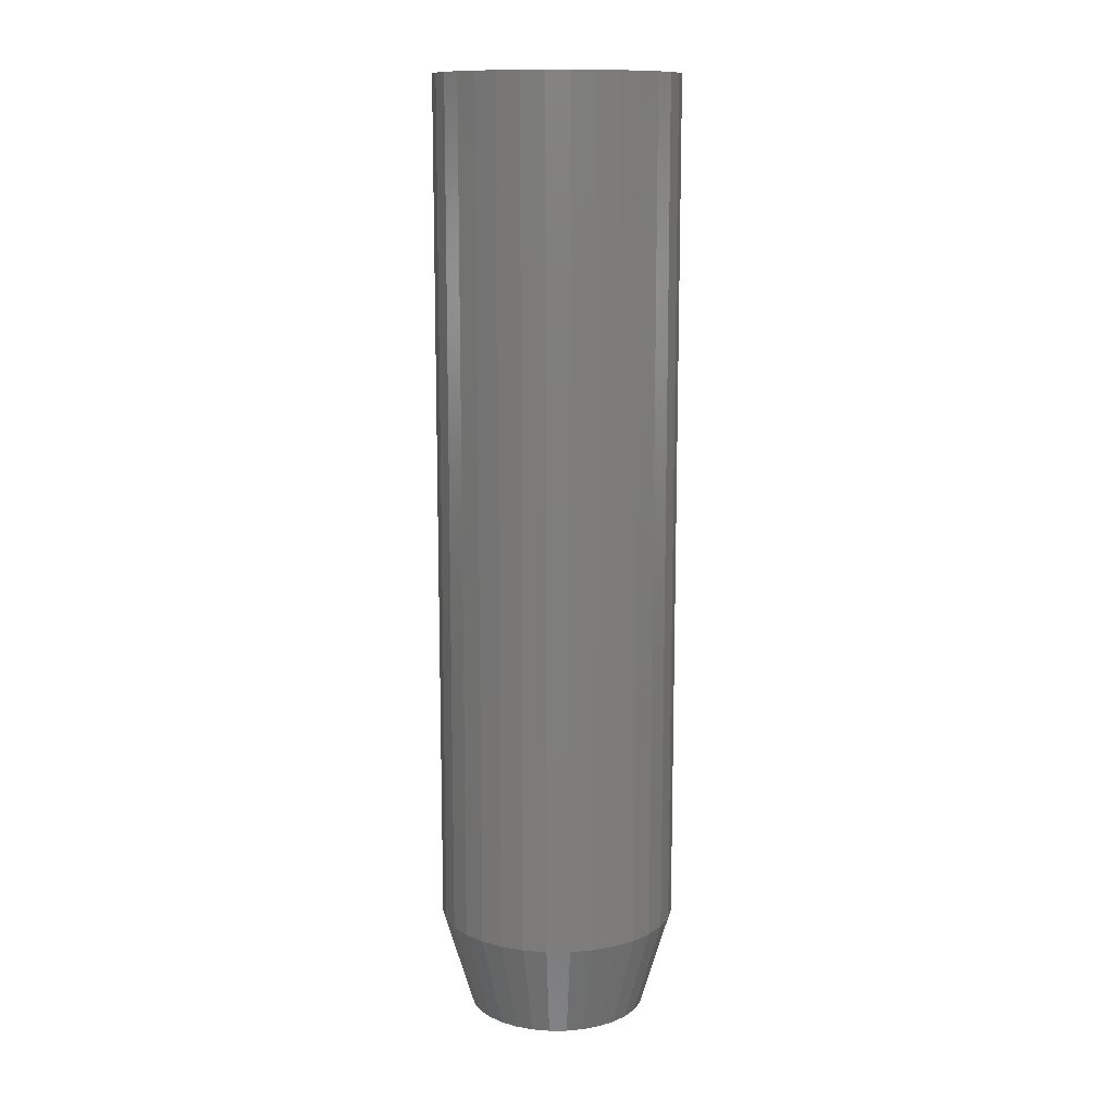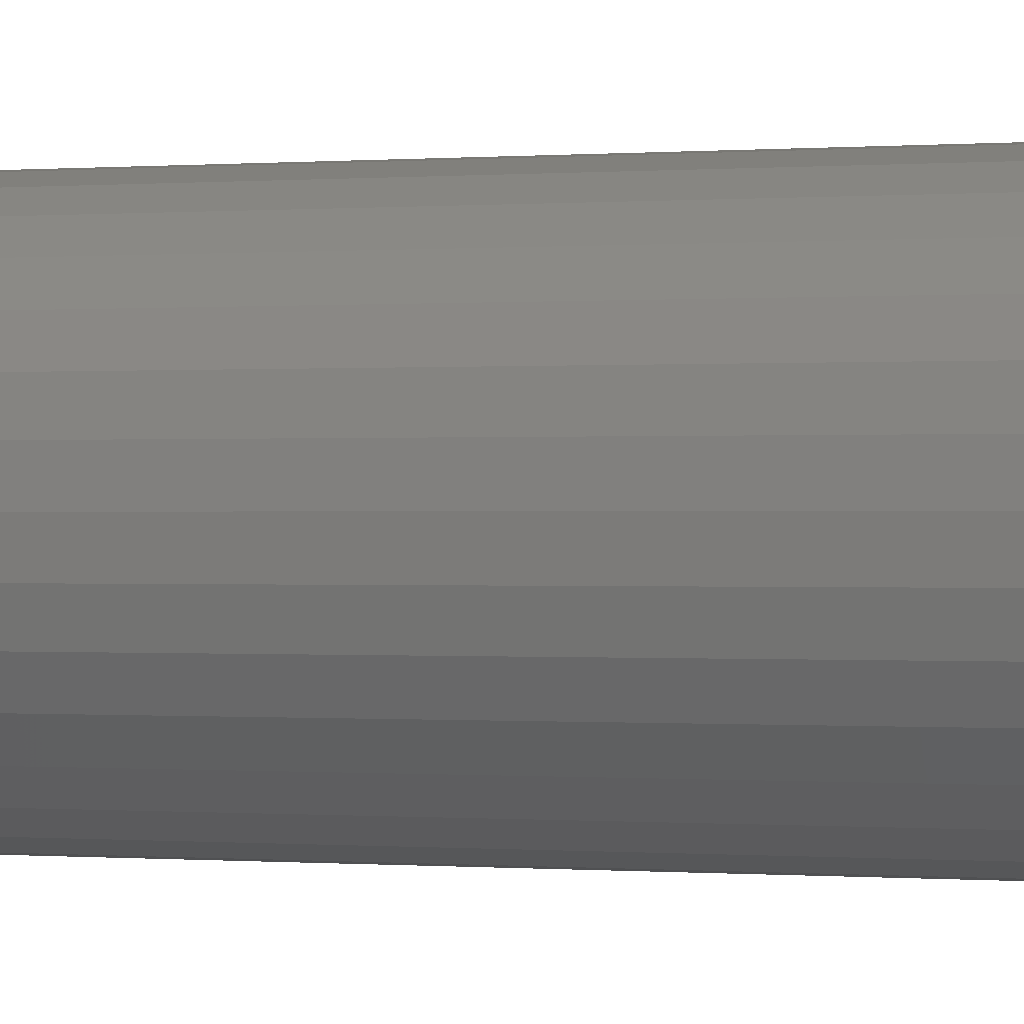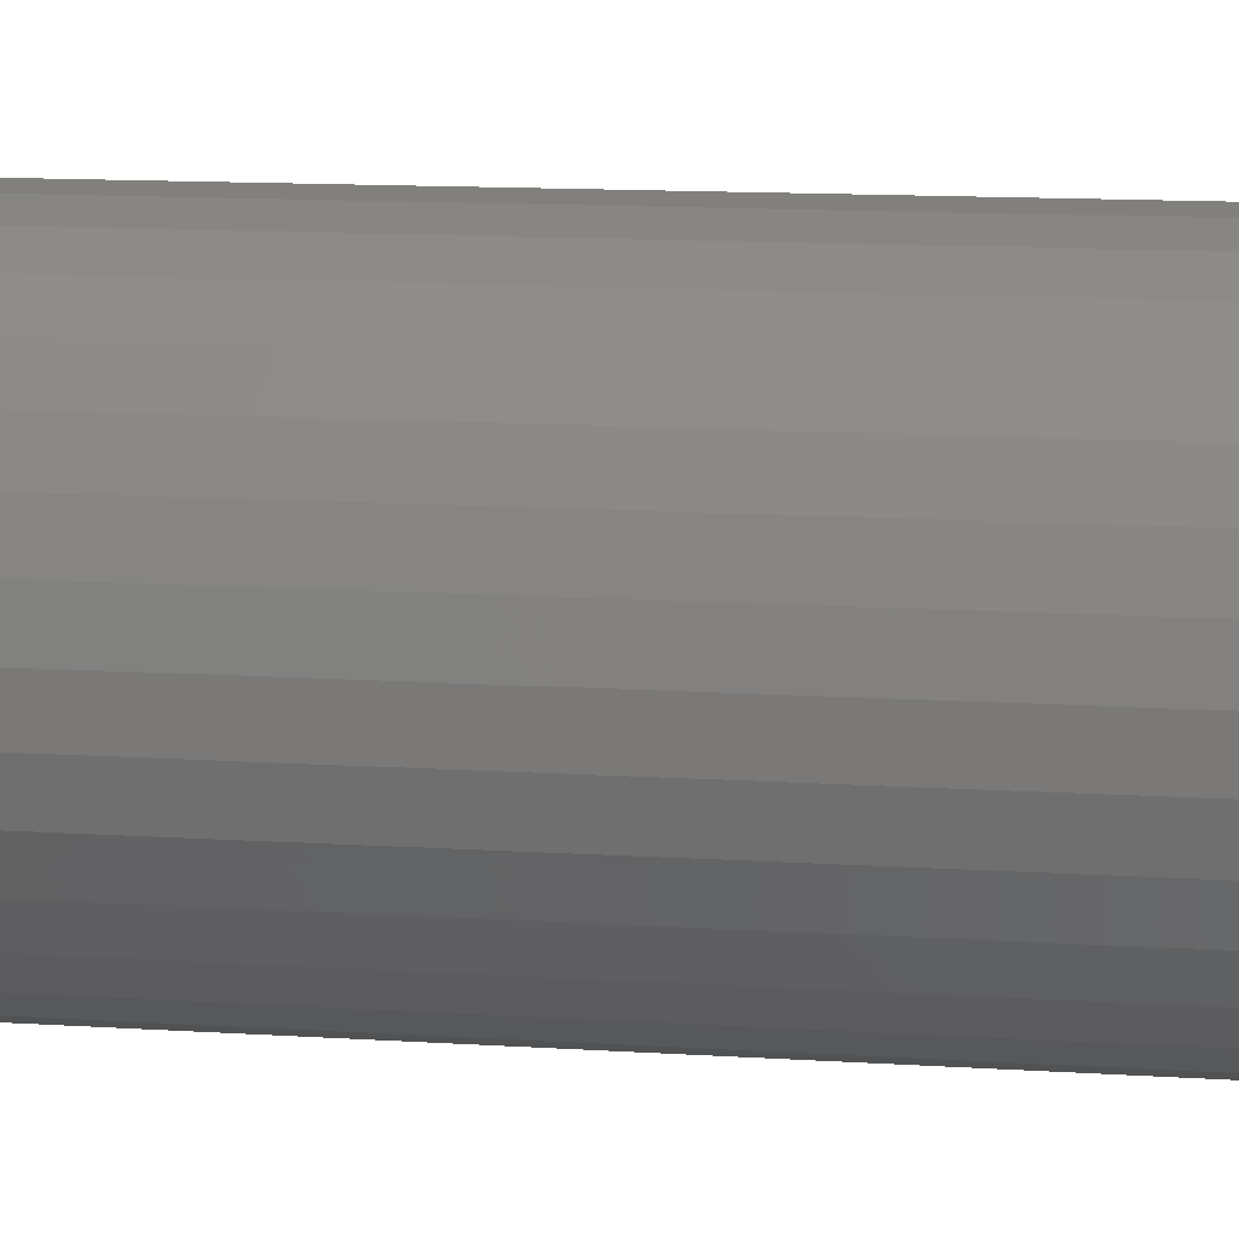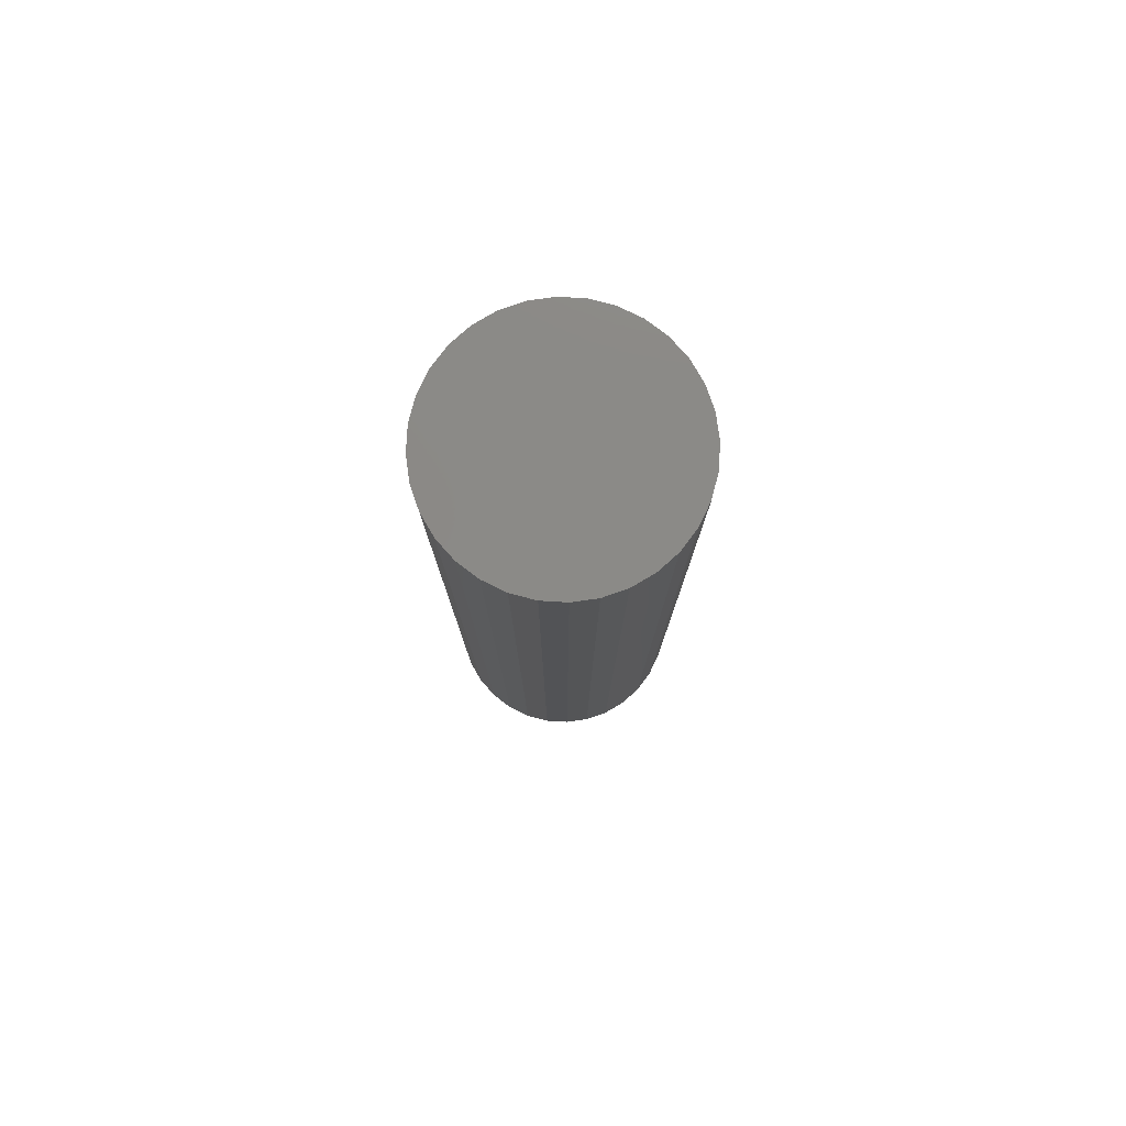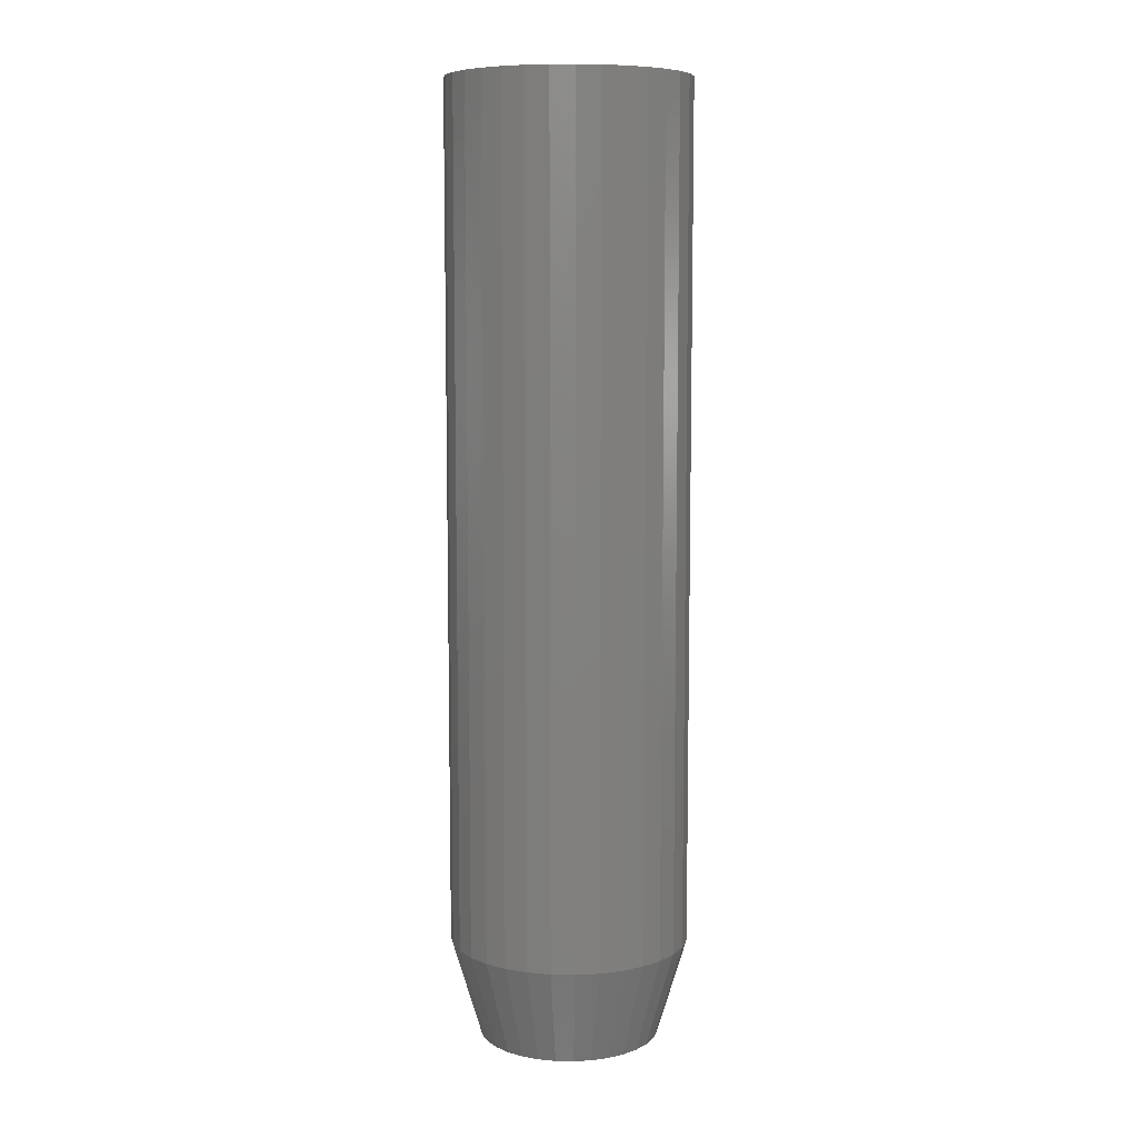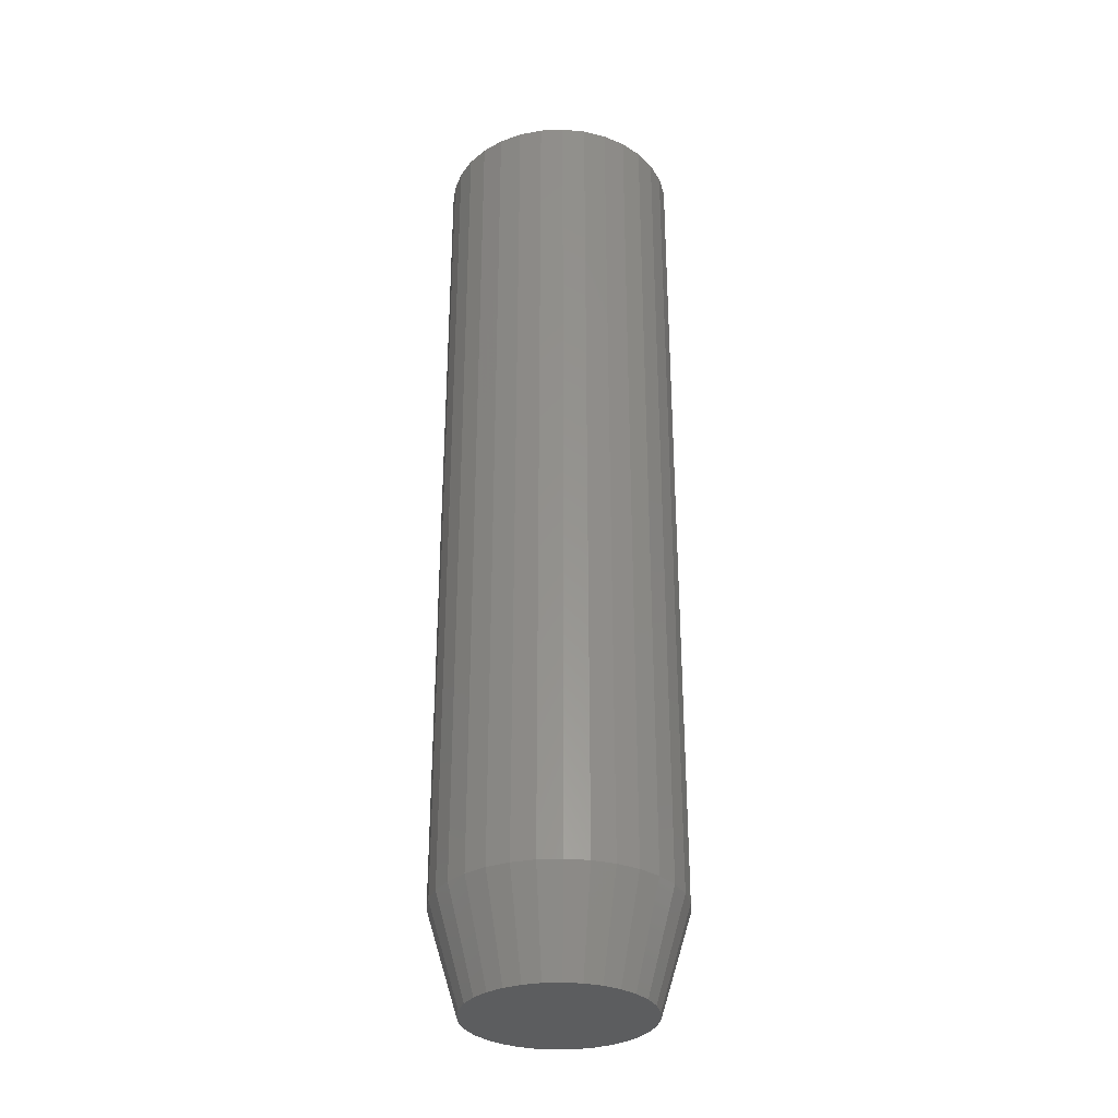
<metadata>
{"format":"stl","ext":"stl","renderer":"f3d","projection":"perspective","resolution":1024,"background":"white","views":[{"elev":12.3,"azim":72.5,"up":"+Z"},{"elev":-0.1,"azim":113.3,"up":"+Y"},{"elev":8.5,"azim":-77.4,"up":"+Y"},{"elev":79.3,"azim":-58.5,"up":"+Z"},{"elev":8.3,"azim":75.9,"up":"+Z"},{"elev":-31.9,"azim":133.1,"up":"+Z"}]}
</metadata>
<code>
# stl→obj: 96 verts, 188 faces
v 0.000987 0.0713 0
v 0.0149 0.06993 0
v -0.01292 0.06993 0
v -0.0263 0.06587 0
v 0.02827 0.06587 0
v -0.03862 0.05928 0
v 0.0406 0.05928 0
v -0.04943 0.05042 0
v 0.0514 0.05042 0
v -0.0583 0.03961 0
v 0.06027 0.03961 0
v 0.0514 -0.05042 0
v -0.04943 -0.05042 0
v 0.06027 -0.03961 0
v -0.03862 -0.05928 0
v 0.0406 -0.05928 0
v -0.0263 -0.06587 0
v 0.02827 -0.06587 0
v -0.01292 -0.06993 0
v 0.0149 -0.06993 0
v 0.0009869 -0.0713 0
v -0.0583 -0.03961 0
v -0.06489 -0.02729 0
v 0.06686 -0.02729 0
v -0.06894 -0.01391 0
v 0.07092 -0.01391 0
v -0.07031 2.479e-07 0
v 0.07229 7.495e-17 0
v -0.06894 0.01391 0
v 0.07092 0.01391 0
v -0.06489 0.02729 0
v 0.06686 0.02729 0
v 0.09572 -2.32e-17 0.07812
v 0.09572 0 0.75
v 0.0939 -0.01848 0.07812
v 0.0939 -0.01848 0.75
v 0.08851 -0.03625 0.07812
v 0.08851 -0.03625 0.75
v 0.07976 -0.05263 0.07812
v 0.07976 -0.05263 0.75
v 0.06798 -0.06699 0.07812
v 0.06798 -0.06699 0.75
v 0.05362 -0.07877 0.07812
v 0.05362 -0.07877 0.75
v 0.03724 -0.08753 0.07812
v 0.03724 -0.08753 0.75
v 0.01947 -0.09292 0.07812
v 0.01947 -0.09292 0.75
v 0.0009868 -0.09474 0.07812
v 0.0009868 -0.09474 0.75
v -0.0175 -0.09292 0.07812
v -0.0175 -0.09292 0.75
v -0.03527 -0.08753 0.07812
v -0.03527 -0.08753 0.75
v -0.05165 -0.07877 0.07812
v -0.05165 -0.07877 0.75
v -0.066 -0.06699 0.07812
v -0.066 -0.06699 0.75
v -0.07778 -0.05263 0.07812
v -0.07778 -0.05263 0.75
v -0.08654 -0.03625 0.07812
v -0.08654 -0.03625 0.75
v -0.09193 -0.01848 0.07812
v -0.09193 -0.01848 0.75
v -0.09375 1.16e-17 0.07812
v -0.09375 1.16e-17 0.75
v -0.09193 0.01848 0.07812
v -0.09193 0.01848 0.75
v -0.08654 0.03625 0.07812
v -0.08654 0.03625 0.75
v -0.07778 0.05263 0.07812
v -0.07778 0.05263 0.75
v -0.066 0.06699 0.07812
v -0.066 0.06699 0.75
v -0.05165 0.07877 0.07812
v -0.05165 0.07877 0.75
v -0.03527 0.08753 0.07812
v -0.03527 0.08753 0.75
v -0.0175 0.09292 0.07812
v -0.0175 0.09292 0.75
v 0.0009868 0.09474 0.07812
v 0.0009868 0.09474 0.75
v 0.01947 0.09292 0.07812
v 0.01947 0.09292 0.75
v 0.03724 0.08753 0.07812
v 0.03724 0.08753 0.75
v 0.05362 0.07877 0.07812
v 0.05362 0.07877 0.75
v 0.06798 0.06699 0.07812
v 0.06798 0.06699 0.75
v 0.07976 0.05263 0.07812
v 0.07976 0.05263 0.75
v 0.08851 0.03625 0.07812
v 0.08851 0.03625 0.75
v 0.0939 0.01848 0.07812
v 0.0939 0.01848 0.75
f 1 2 3
f 4 3 2
f 5 4 2
f 6 4 5
f 7 6 5
f 8 6 7
f 9 8 7
f 10 8 9
f 11 10 9
f 12 13 14
f 15 13 12
f 16 15 12
f 17 15 16
f 18 17 16
f 19 17 18
f 20 19 18
f 21 19 20
f 13 22 14
f 14 22 23
f 14 23 24
f 24 23 25
f 24 25 26
f 26 25 27
f 26 27 28
f 28 27 29
f 28 29 30
f 30 29 31
f 30 31 32
f 32 31 10
f 32 10 11
f 33 34 35
f 35 34 36
f 35 36 37
f 37 36 38
f 37 38 39
f 39 38 40
f 39 40 41
f 41 40 42
f 41 42 43
f 43 42 44
f 43 44 45
f 45 44 46
f 45 46 47
f 47 46 48
f 47 48 49
f 49 48 50
f 49 50 51
f 51 50 52
f 51 52 53
f 53 52 54
f 53 54 55
f 55 54 56
f 55 56 57
f 57 56 58
f 57 58 59
f 59 58 60
f 59 60 61
f 61 60 62
f 61 62 63
f 63 62 64
f 63 64 65
f 65 64 66
f 65 66 67
f 67 66 68
f 67 68 69
f 69 68 70
f 69 70 71
f 71 70 72
f 71 72 73
f 73 72 74
f 73 74 75
f 75 74 76
f 75 76 77
f 77 76 78
f 77 78 79
f 79 78 80
f 79 80 81
f 81 80 82
f 81 82 83
f 83 82 84
f 83 84 85
f 85 84 86
f 85 86 87
f 87 86 88
f 87 88 89
f 89 88 90
f 89 90 91
f 91 90 92
f 91 92 93
f 93 92 94
f 93 94 95
f 95 94 96
f 95 96 33
f 33 96 34
f 33 28 95
f 95 28 30
f 95 30 93
f 93 30 32
f 93 32 91
f 91 32 11
f 91 11 89
f 89 11 9
f 89 9 87
f 87 9 7
f 87 7 85
f 85 7 5
f 85 5 83
f 83 5 2
f 83 2 81
f 81 2 1
f 81 1 79
f 79 1 3
f 79 3 77
f 77 3 4
f 77 4 75
f 75 4 6
f 75 6 73
f 73 6 8
f 73 8 71
f 71 8 10
f 71 10 69
f 69 10 31
f 69 31 67
f 67 31 29
f 67 29 65
f 65 29 27
f 65 27 63
f 63 27 25
f 63 25 61
f 61 25 23
f 61 23 59
f 59 23 22
f 59 22 57
f 57 22 13
f 57 13 55
f 55 13 15
f 55 15 53
f 53 15 17
f 53 17 51
f 51 17 19
f 51 19 49
f 49 19 21
f 49 21 47
f 47 21 20
f 47 20 45
f 45 20 18
f 45 18 43
f 43 18 16
f 43 16 41
f 41 16 12
f 41 12 39
f 39 12 14
f 39 14 37
f 37 14 24
f 37 24 35
f 35 24 26
f 35 26 33
f 33 26 28
f 80 84 82
f 84 80 78
f 84 78 86
f 86 78 76
f 86 76 88
f 44 54 46
f 46 54 52
f 46 52 48
f 48 52 50
f 88 76 90
f 90 76 74
f 90 74 92
f 92 74 72
f 92 72 94
f 94 72 70
f 94 70 96
f 96 70 68
f 96 68 34
f 34 68 66
f 34 66 36
f 36 66 64
f 36 64 38
f 38 64 62
f 38 62 40
f 40 62 60
f 40 60 42
f 42 60 58
f 42 58 44
f 44 58 56
f 44 56 54

</code>
